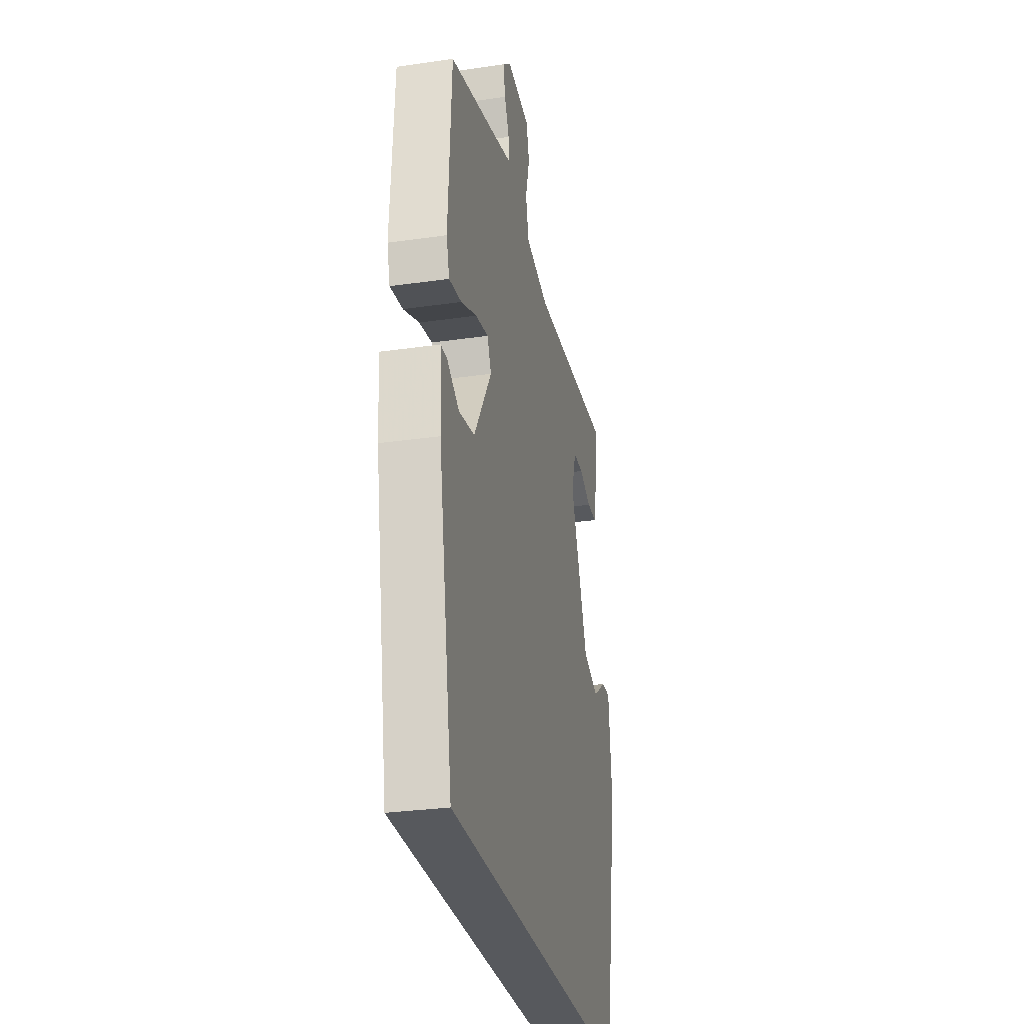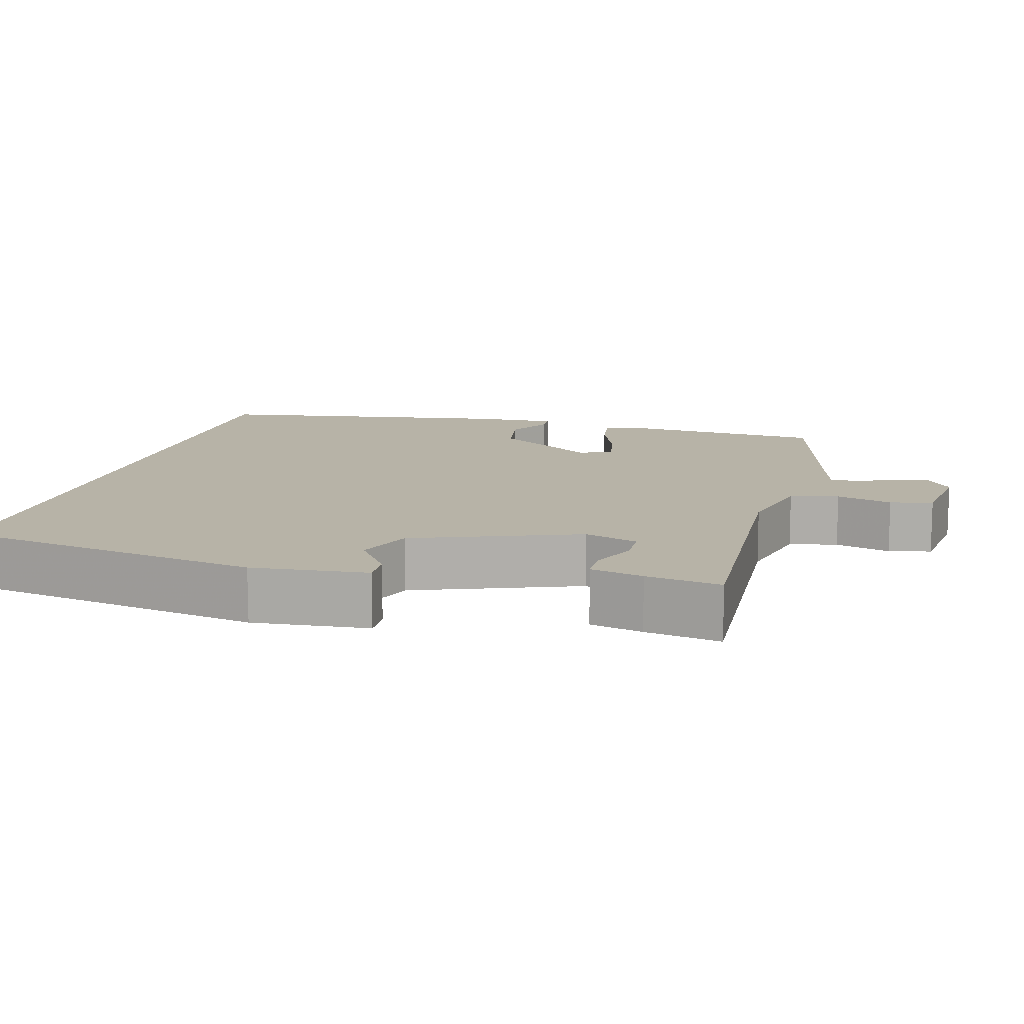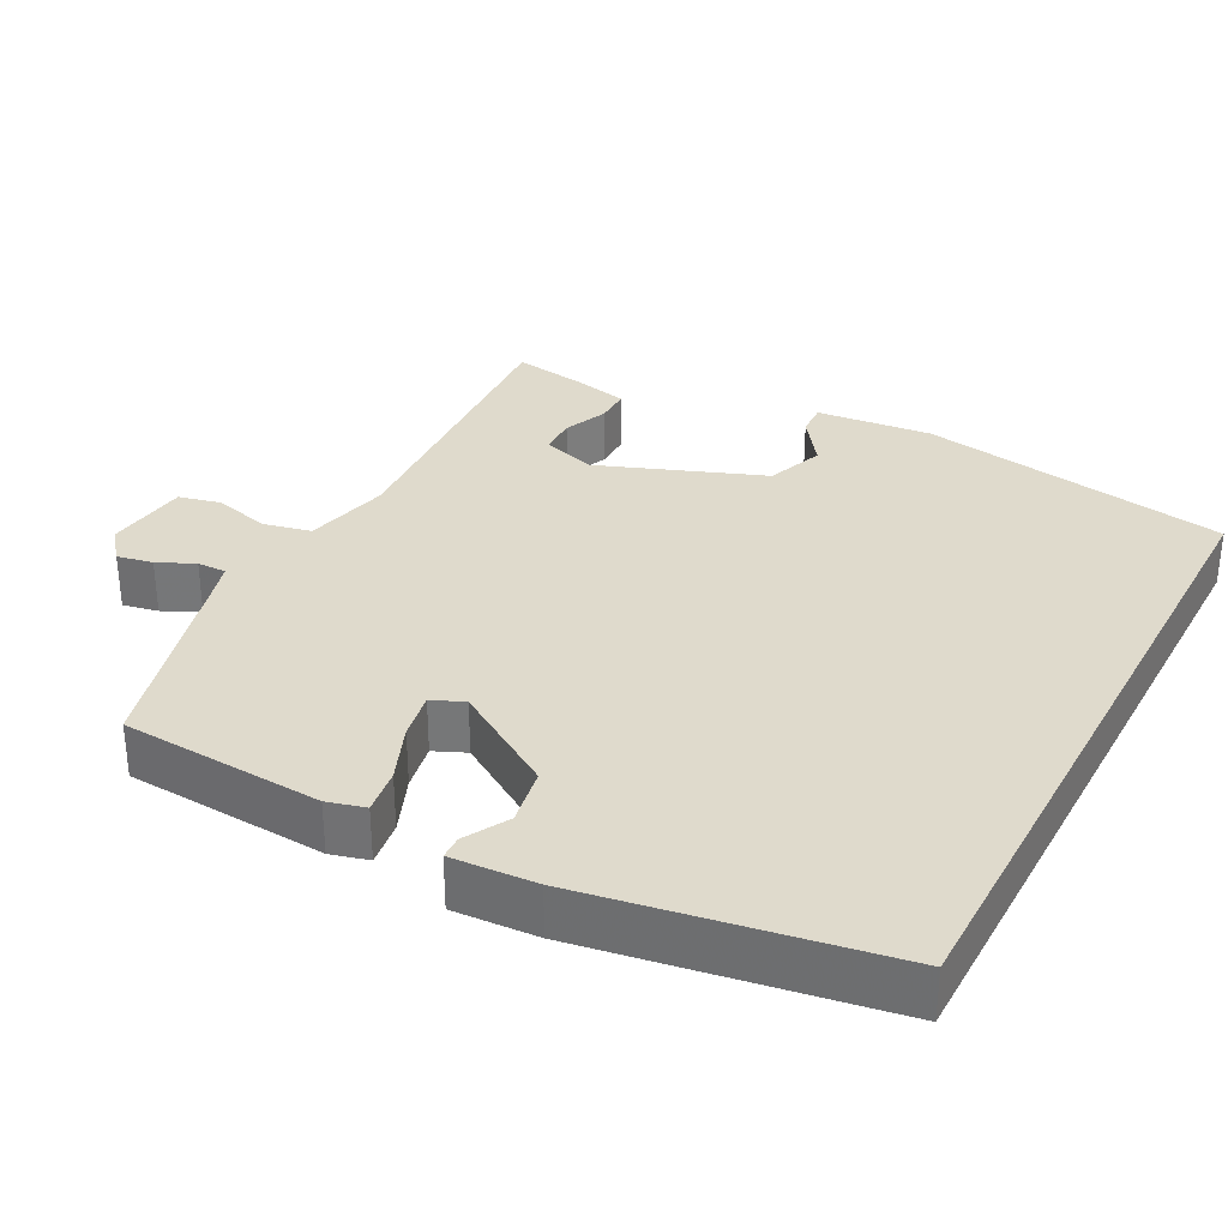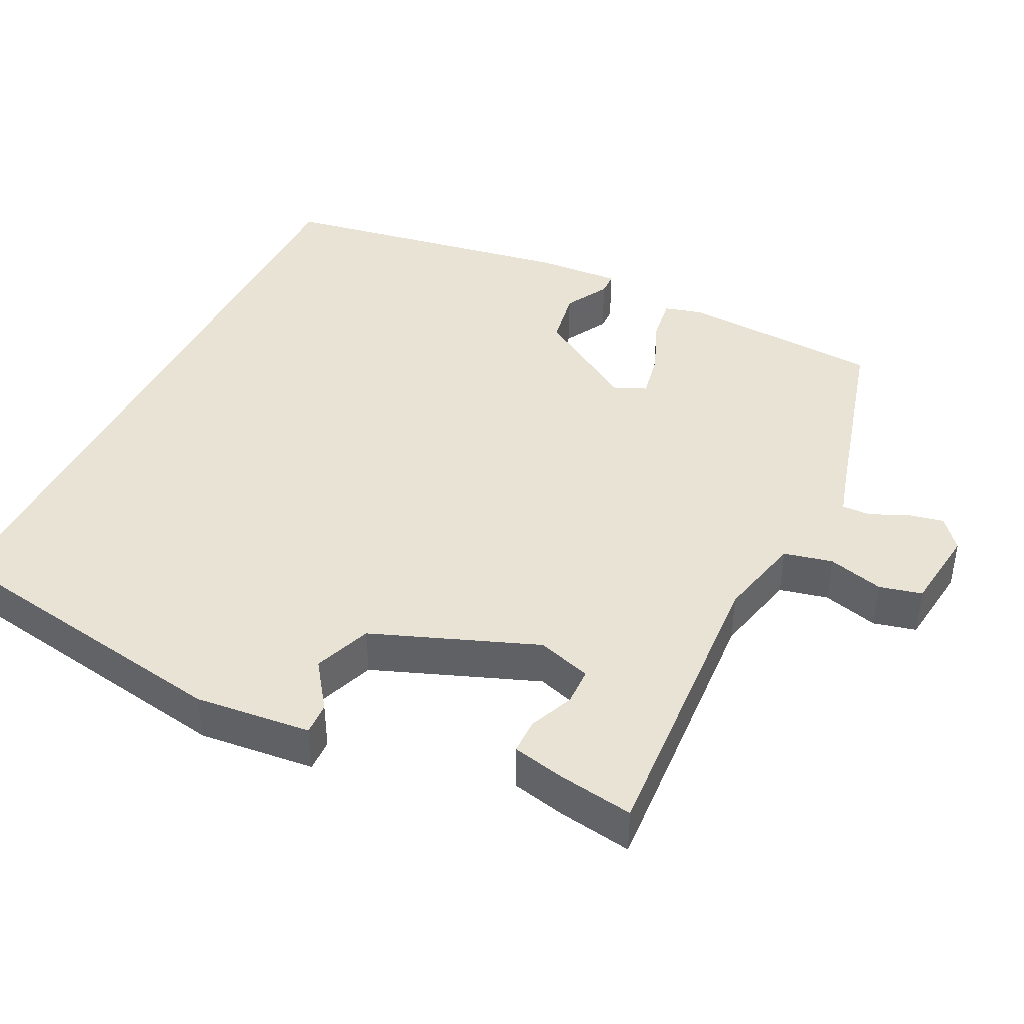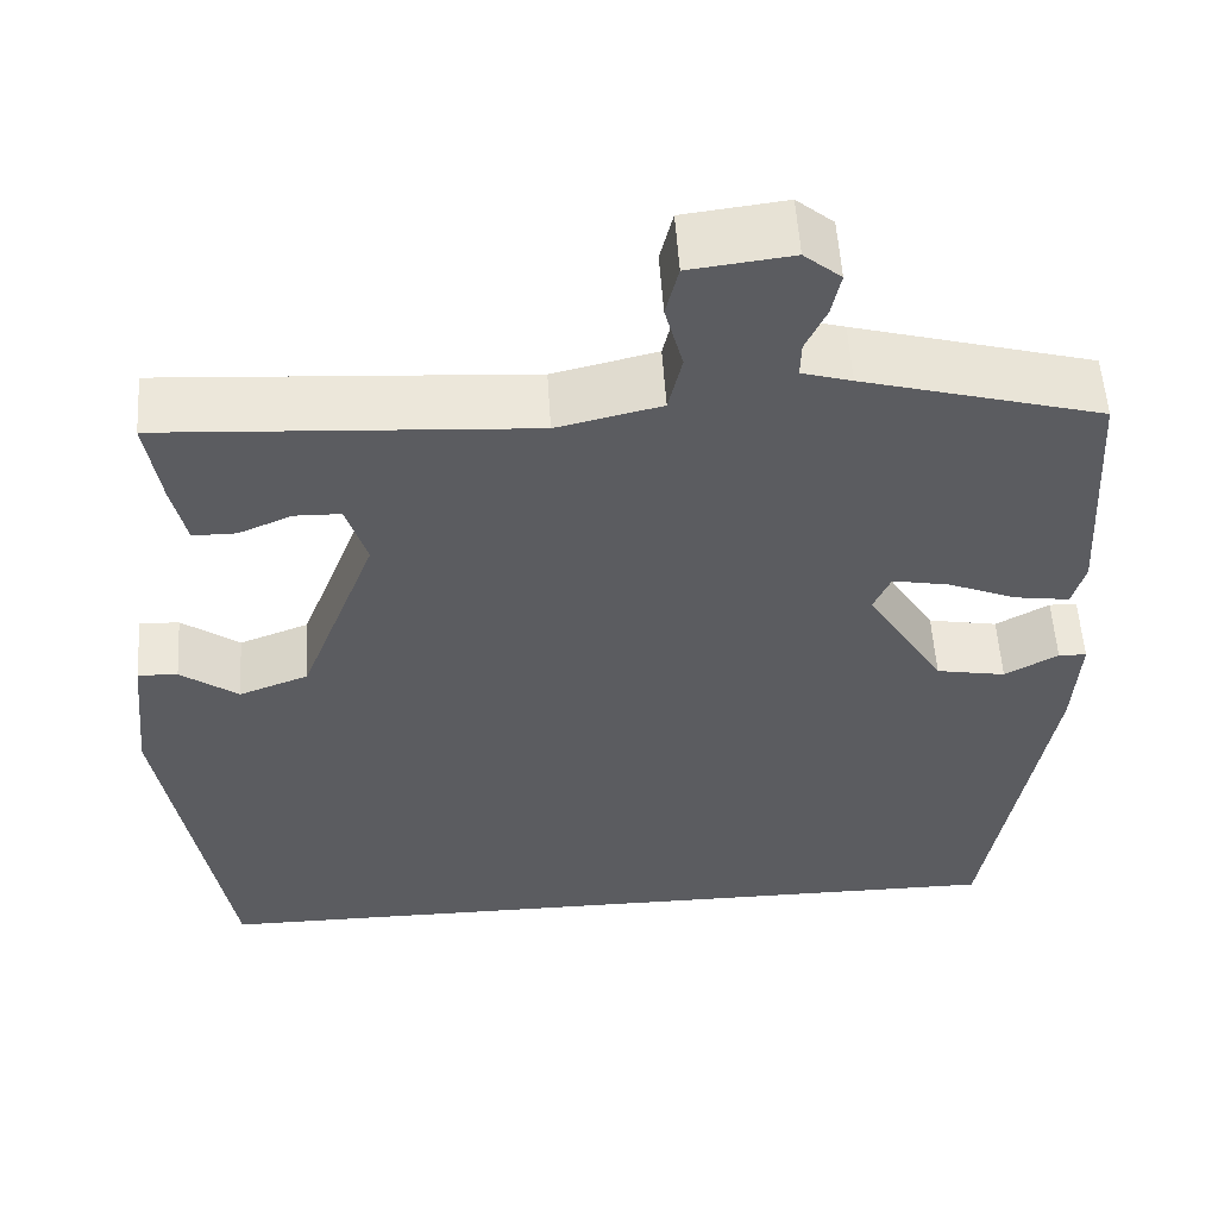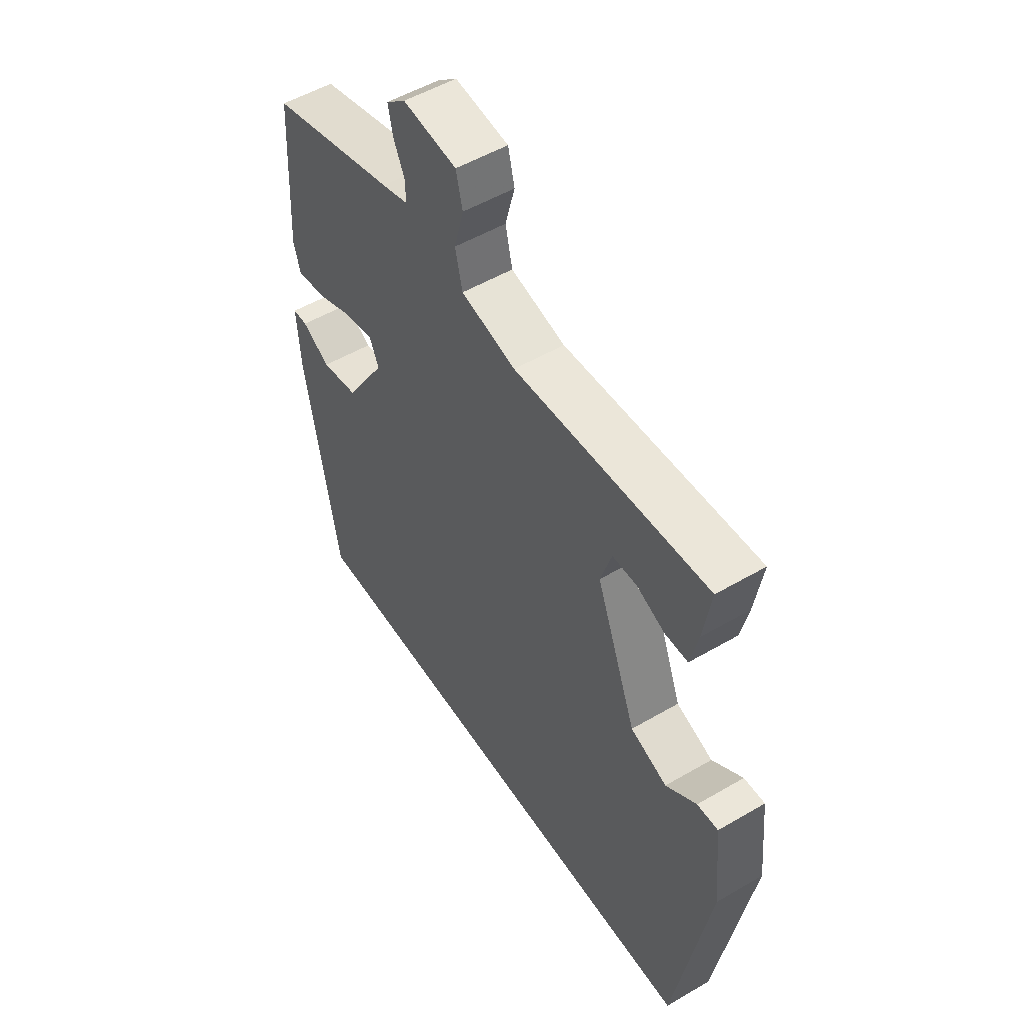
<metadata>
{"format":"obj","ext":"obj","renderer":"f3d","projection":"perspective","resolution":1024,"background":"white","views":[{"elev":-29.3,"azim":102.1,"up":"+Z"},{"elev":12.6,"azim":-74.4,"up":"+Y"},{"elev":32.5,"azim":118.0,"up":"+Y"},{"elev":42.0,"azim":-63.7,"up":"+Y"},{"elev":54.9,"azim":-3.6,"up":"+Z"},{"elev":52.5,"azim":-122.2,"up":"+Z"}]}
</metadata>
<code>
v 0.499 0.07 0.451
v 0.515 0.07 0.179
v 0.501 0.07 0.128
v 0.44 0.07 0.137
v 0.364 0.07 0.168
v 0.301 0.07 0.18
v 0.282 0.07 0.137
v 0.368 0.07 -0.001
v 0.445 0.07 -0.015
v 0.504 0.07 0.018
v 0.535 0.07 0.017
v 0.528 0.07 -0.097
v 0.459 0.07 -0.5
v -0.472 0.07 -0.5
v -0.543 0.07 -0.082
v -0.527 0.07 0.074
v -0.483 0.07 0.072
v -0.419 0.07 0.026
v -0.342 0.07 0.055
v -0.257 0.07 0.276
v -0.28 0.07 0.349
v -0.331 0.07 0.35
v -0.39 0.07 0.325
v -0.438 0.07 0.325
v -0.454 0.07 0.396
v -0.47 0.07 0.497
v -0.064 0.07 0.472
v 0.051 0.07 0.499
v 0.066 0.07 0.564
v 0.046 0.07 0.639
v 0.06 0.07 0.696
v 0.173 0.07 0.71
v 0.214 0.07 0.676
v 0.204 0.07 0.628
v 0.181 0.07 0.578
v 0.18 0.07 0.539
v 0.235 0.07 0.523
v 0.499 0 0.451
v 0.515 0 0.179
v 0.501 0 0.128
v 0.44 0 0.137
v 0.364 0 0.168
v 0.301 0 0.18
v 0.282 0 0.137
v 0.368 0 -0.001
v 0.445 0 -0.015
v 0.504 0 0.018
v 0.535 0 0.017
v 0.528 0 -0.097
v 0.459 0 -0.5
v -0.472 0 -0.5
v -0.543 0 -0.082
v -0.527 0 0.074
v -0.483 0 0.072
v -0.419 0 0.026
v -0.342 0 0.055
v -0.257 0 0.276
v -0.28 0 0.349
v -0.331 0 0.35
v -0.39 0 0.325
v -0.438 0 0.325
v -0.454 0 0.396
v -0.47 0 0.497
v -0.064 0 0.472
v 0.051 0 0.499
v 0.066 0 0.564
v 0.046 0 0.639
v 0.06 0 0.696
v 0.173 0 0.71
v 0.214 0 0.676
v 0.204 0 0.628
v 0.181 0 0.578
v 0.18 0 0.539
v 0.235 0 0.523
f 33 34 35
f 32 33 35
f 31 32 35
f 30 31 35
f 29 30 35
f 28 29 35 36
f 25 26 27
f 24 25 27
f 23 24 27
f 22 23 27
f 21 22 27 28
f 28 36 37
f 21 28 37
f 20 21 37
f 16 17 18
f 15 16 18
f 14 15 18
f 14 18 19
f 11 12 13
f 10 11 13
f 9 10 13
f 13 14 19
f 9 13 19
f 8 9 19
f 3 4 5
f 2 3 5
f 1 2 5
f 37 1 5
f 37 5 6
f 20 37 6 7
f 7 8 19 20
f 72 71 70
f 72 70 69
f 72 69 68
f 72 68 67
f 72 67 66
f 73 72 66 65
f 64 63 62
f 64 62 61
f 64 61 60
f 64 60 59
f 65 64 59 58
f 74 73 65
f 74 65 58
f 74 58 57
f 55 54 53
f 55 53 52
f 55 52 51
f 56 55 51
f 50 49 48
f 50 48 47
f 50 47 46
f 56 51 50
f 56 50 46
f 56 46 45
f 42 41 40
f 42 40 39
f 42 39 38
f 42 38 74
f 43 42 74
f 44 43 74 57
f 57 56 45 44
f 1 38 39 2
f 2 39 40 3
f 3 40 41 4
f 4 41 42 5
f 5 42 43 6
f 6 43 44 7
f 7 44 45 8
f 8 45 46 9
f 9 46 47 10
f 10 47 48 11
f 11 48 49 12
f 12 49 50 13
f 13 50 51 14
f 14 51 52 15
f 15 52 53 16
f 16 53 54 17
f 17 54 55 18
f 18 55 56 19
f 19 56 57 20
f 20 57 58 21
f 21 58 59 22
f 22 59 60 23
f 23 60 61 24
f 24 61 62 25
f 25 62 63 26
f 26 63 64 27
f 27 64 65 28
f 28 65 66 29
f 29 66 67 30
f 30 67 68 31
f 31 68 69 32
f 32 69 70 33
f 33 70 71 34
f 34 71 72 35
f 35 72 73 36
f 36 73 74 37
f 37 74 38 1

</code>
